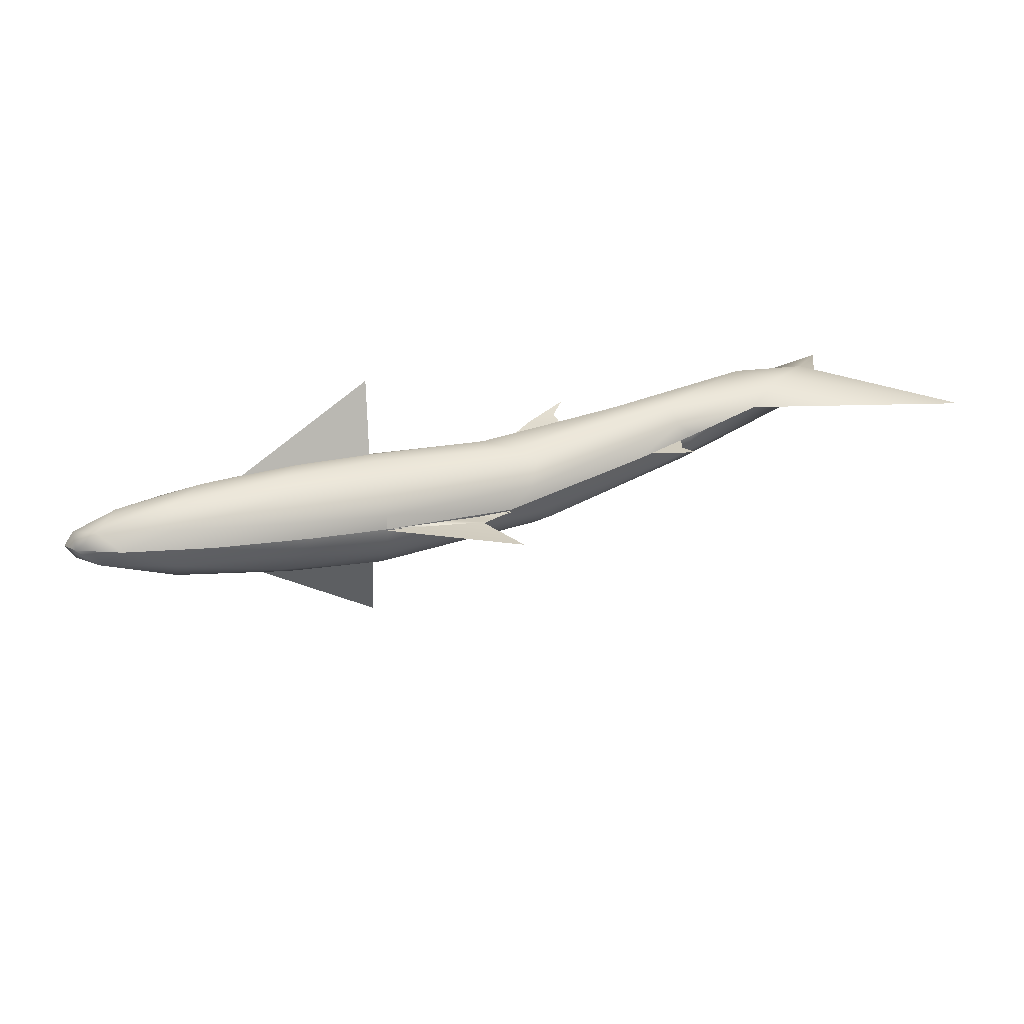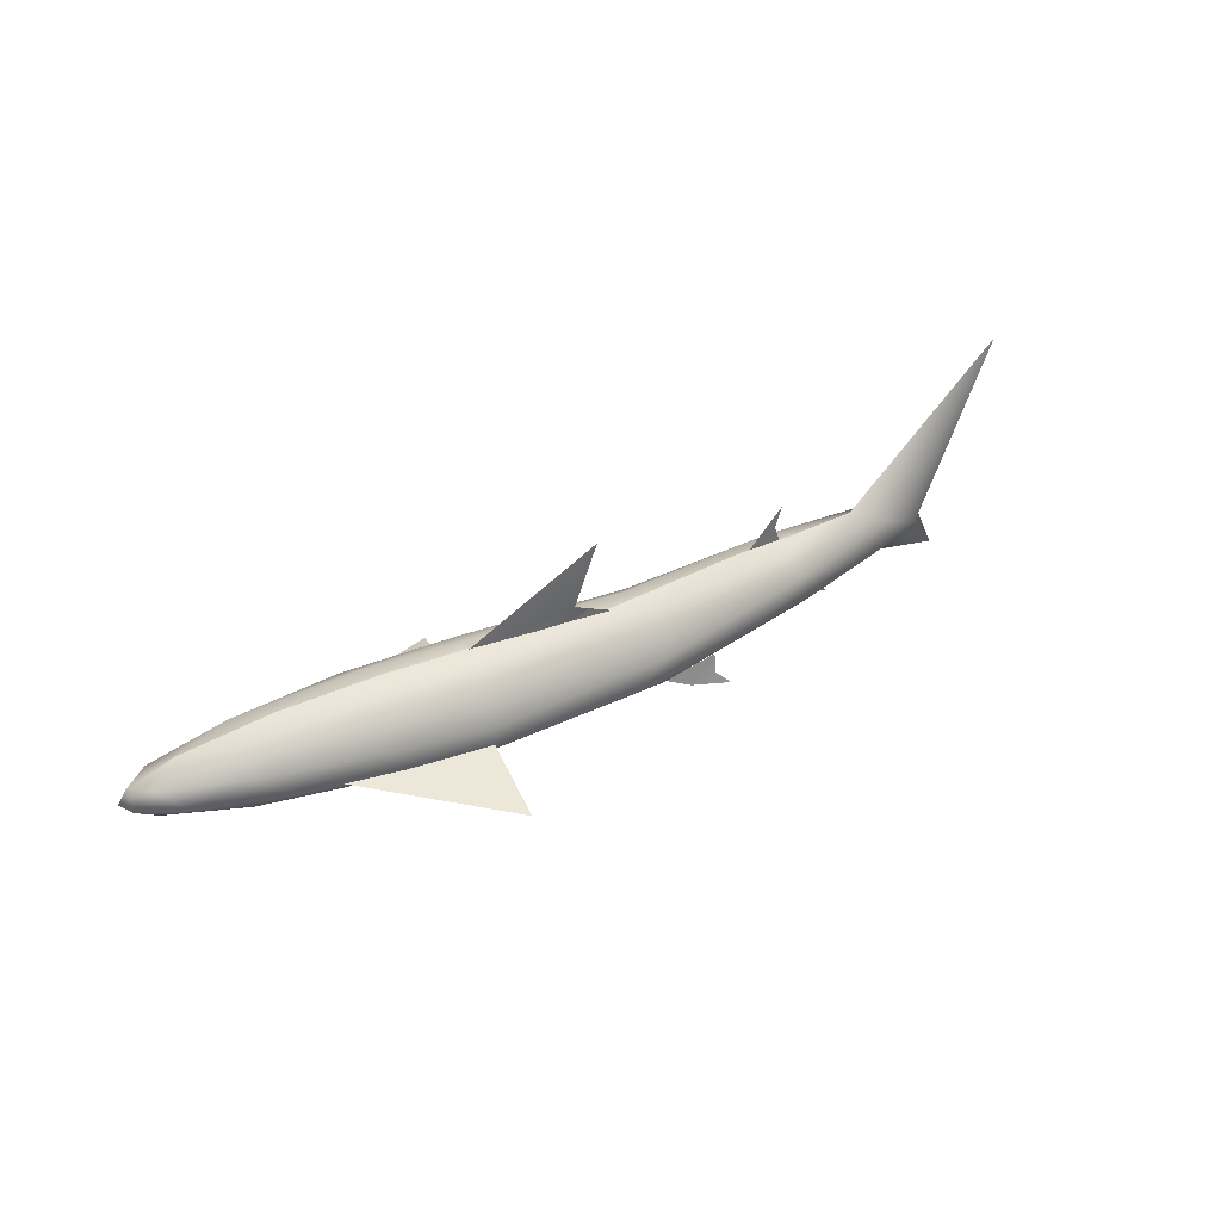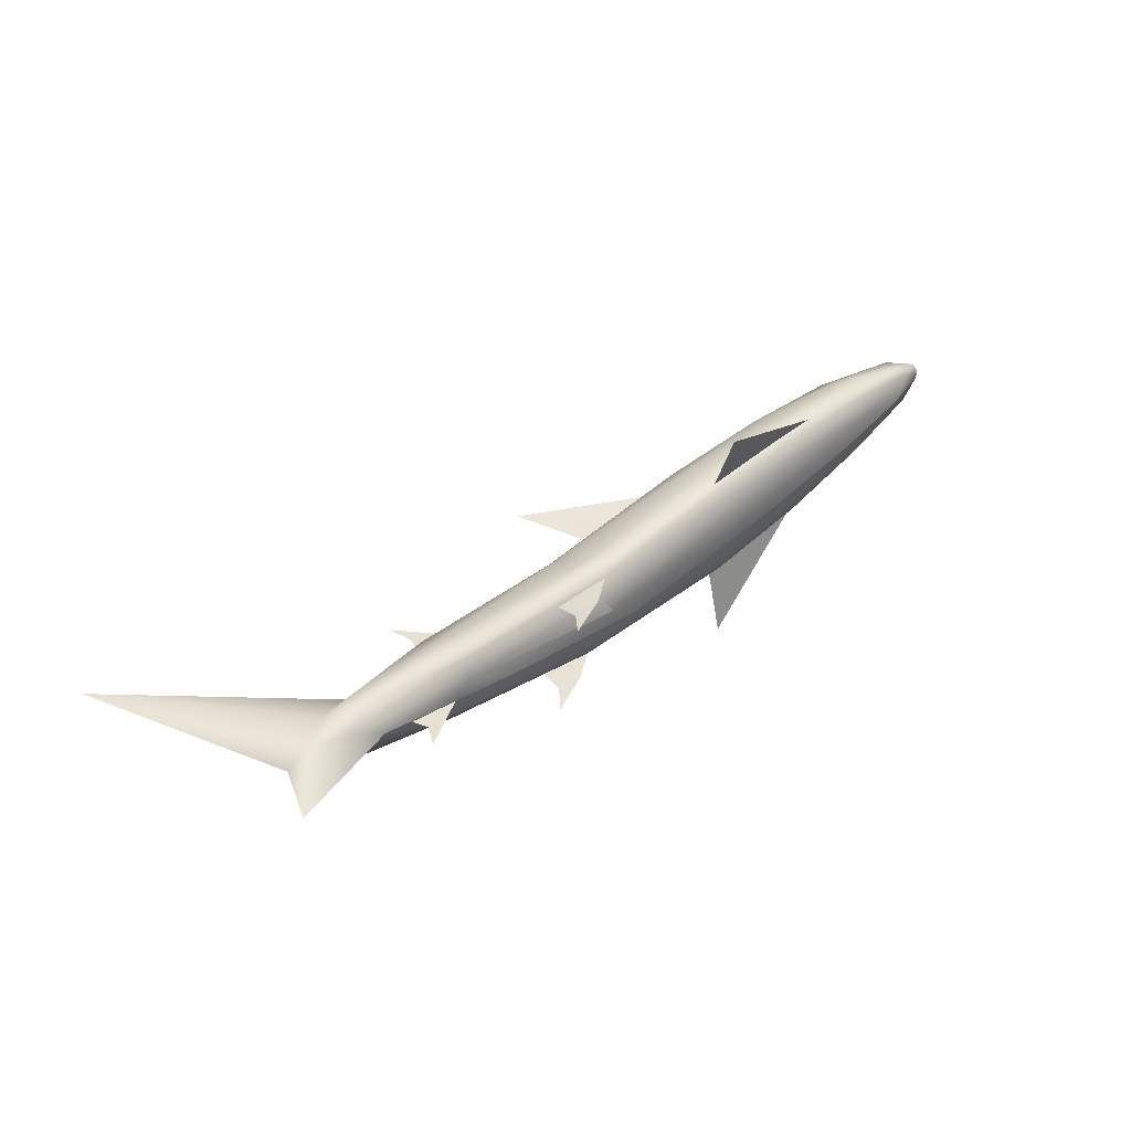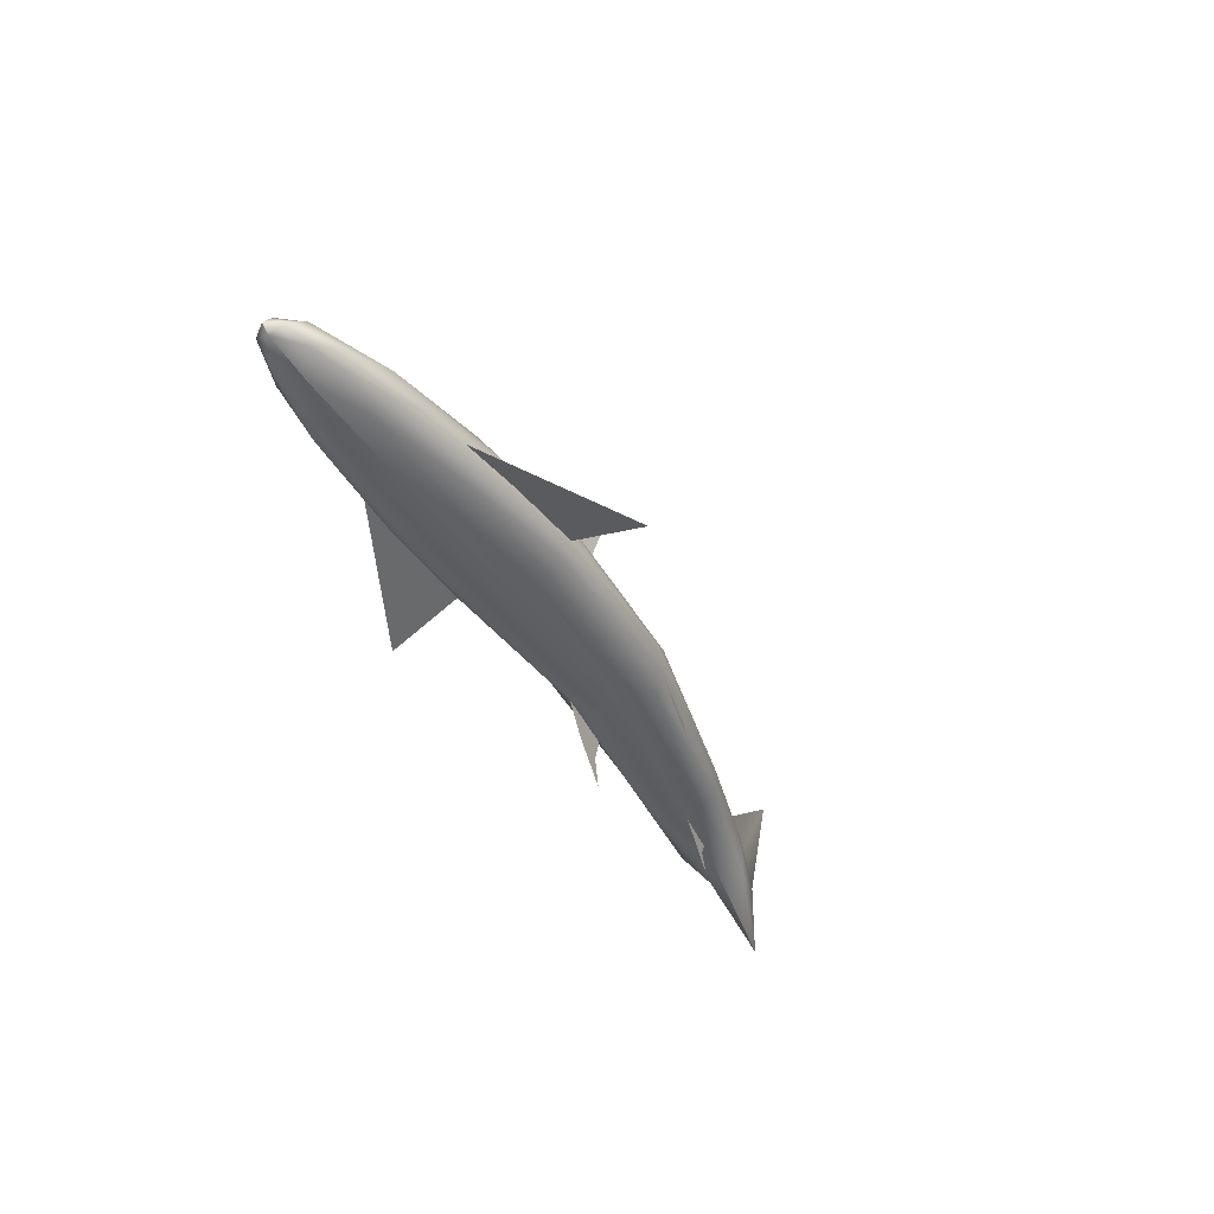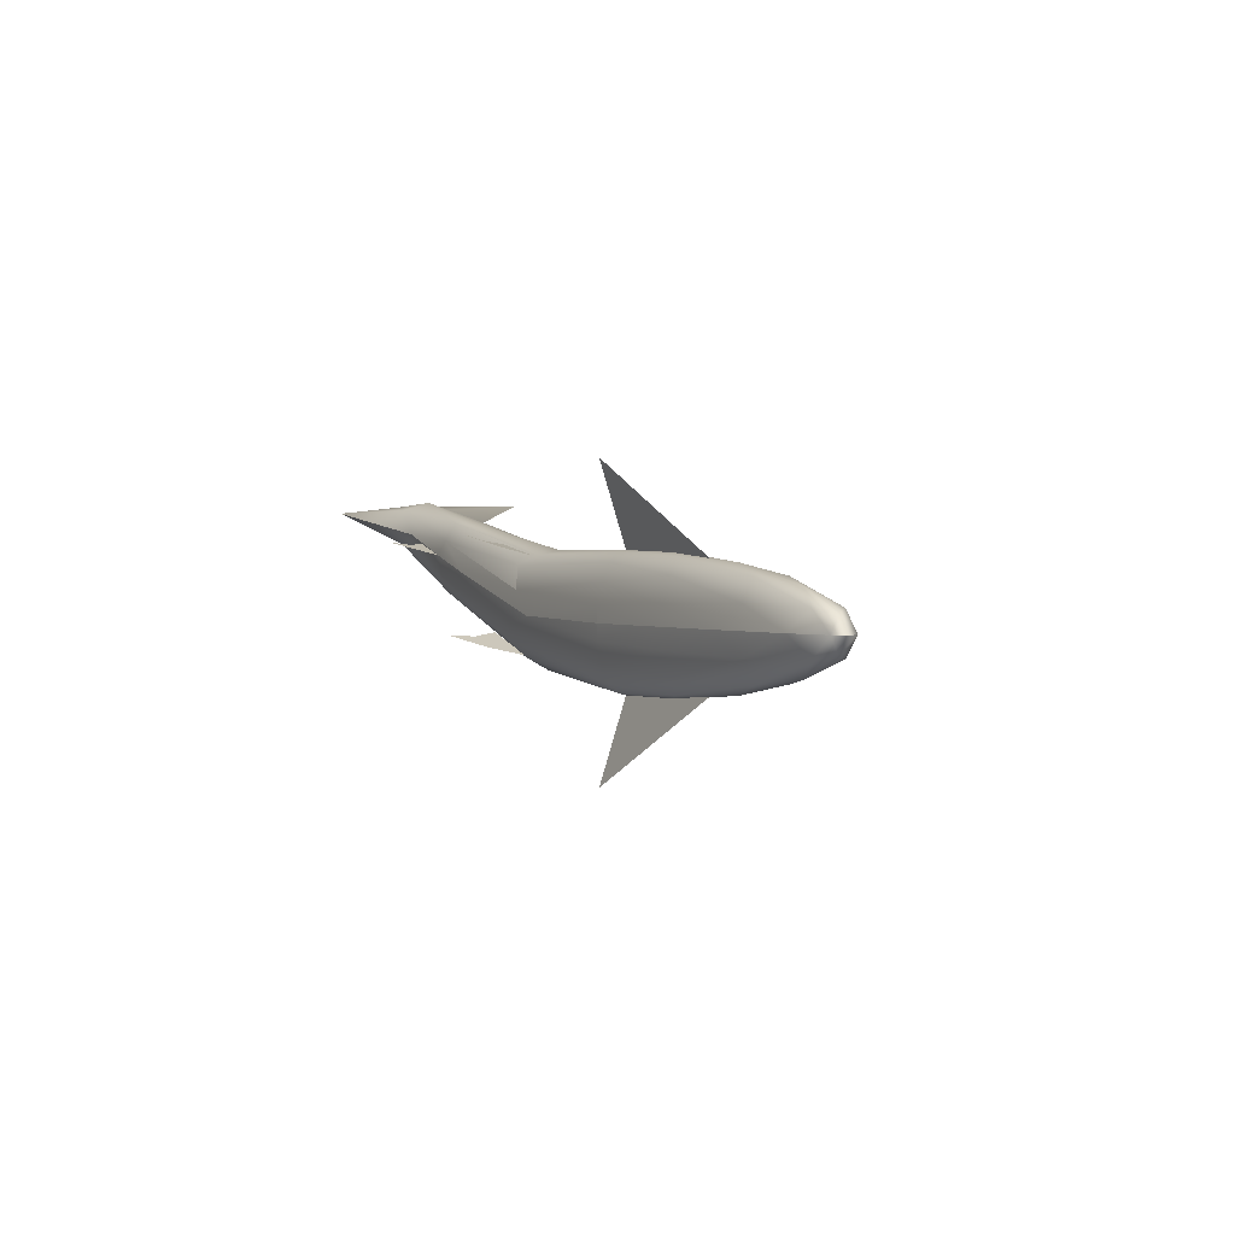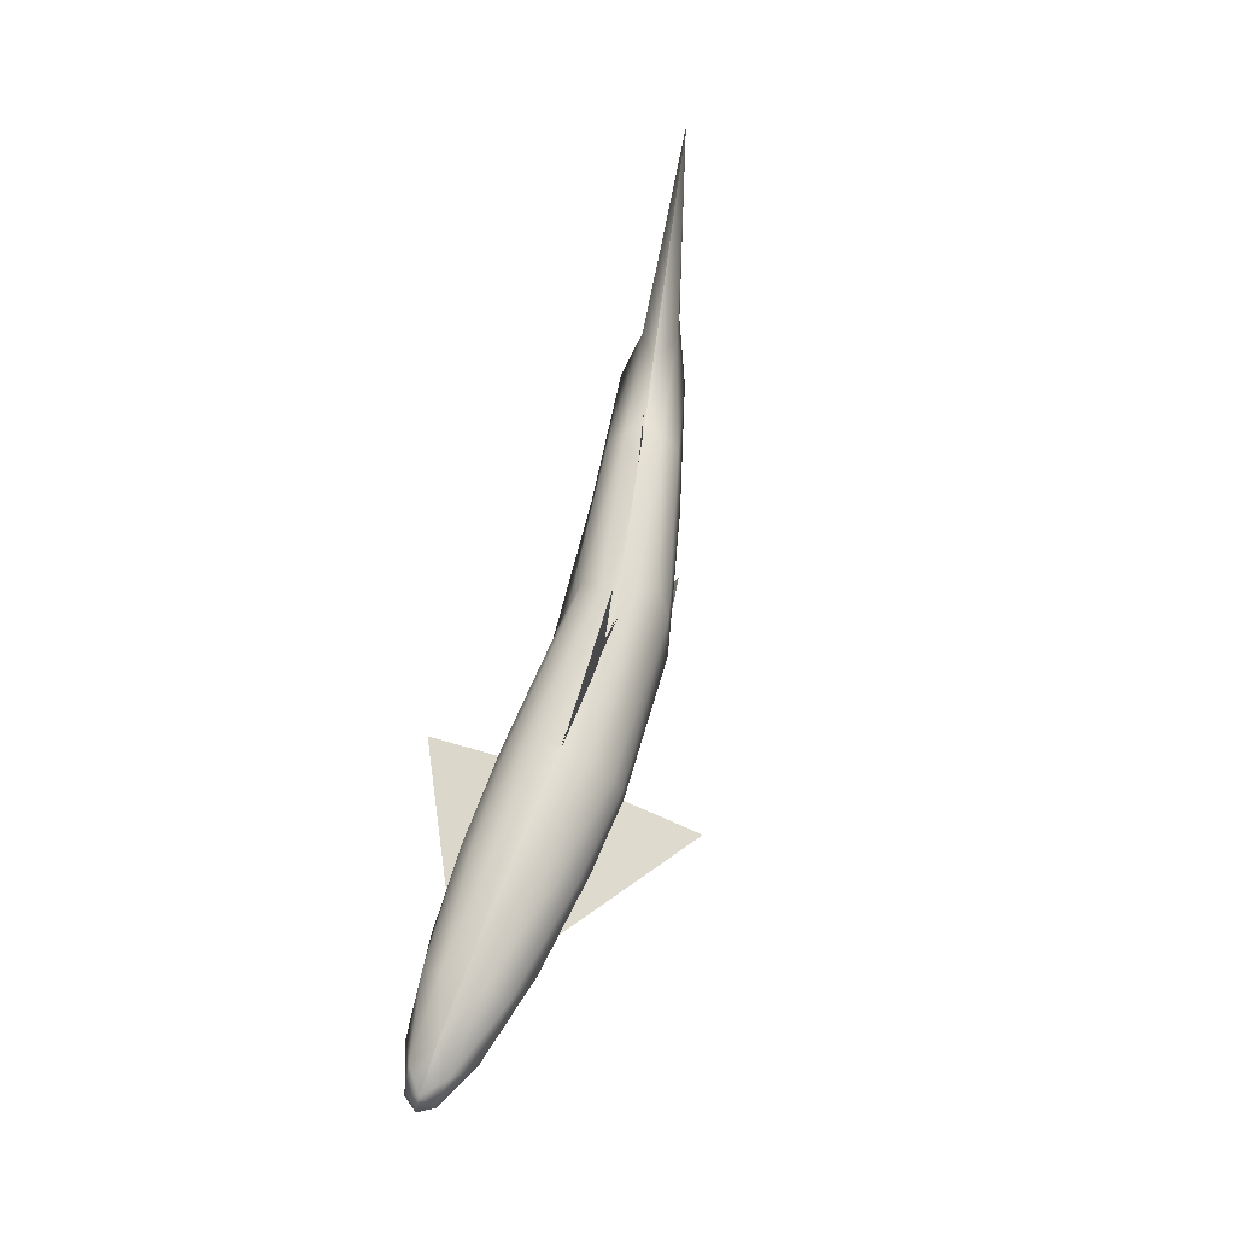
<metadata>
{"format":"obj","ext":"obj","renderer":"f3d","projection":"perspective","resolution":1024,"background":"white","views":[{"elev":23.6,"azim":161.6,"up":"+Z"},{"elev":38.4,"azim":155.8,"up":"+Y"},{"elev":47.9,"azim":-44.6,"up":"+Z"},{"elev":-43.5,"azim":124.6,"up":"+Y"},{"elev":1.6,"azim":62.7,"up":"+Z"},{"elev":62.0,"azim":111.2,"up":"+Y"}]}
</metadata>
<code>
v -0.1861 -0.04328 0.01734
v -0.2584 -0.03912 0.03483
v -0.2488 -0.03832 0.01344
v 0.01414 0.06691 -0.02648
v -0.02388 0.04955 -0.02326
v 0.0492 0.05059 -0.02648
v 0.1244 0.05164 -0.02648
v -0.01038 0.1372 -0.02648
v -0.2354 0.05086 0.02925
v -0.2426 0.03016 0.03101
v -0.2019 0.03765 0.02115
v -0.2428 0.07388 0.03106
v -0.3024 -0.05043 0.04549
v -0.314 -0.07017 0.0483
v -0.2861 -0.05464 0.04155
v -0.2583 -0.03911 0.0348
v -0.3099 -0.03566 0.0473
v -0.045 -0.02764 0.03342
v -0.1127 -0.03022 0.0453
v -0.078 -0.05039 0.04295
v -0.1108 -0.05167 0.04862
v -0.1279 -0.07213 0.05656
v 0.2756 -0.01938 0.03105
v 0.1253 -0.01938 0.03872
v 0.1212 -0.04395 0.1202
v -0.341 -0.03496 0.05693
v -0.3801 -0.02737 0.08379
v -0.4641 -0.07017 0.08117
v -0.2401 -0.03832 0.04948
v -0.2357 -0.02832 0.0675
v -0.06214 -0.03832 0.02548
v -0.1861 -0.04328 0.01734
v -0.05034 -0.04546 0.00172
v -0.02358 -0.04742 -0.02202
v -0.05034 -0.04546 0.00172
v 0.1244 -0.04328 0.01073
v 0.1244 -0.03496 0.0286
v 0.1244 -0.04742 -0.009384
v 0.1244 -0.04832 -0.02501
v 0.1244 -0.04832 -0.02501
v 0.2095 -0.04742 -0.02501
v 0.1244 -0.0256 0.03749
v 0.2302 -0.02737 0.03327
v 0.2414 -0.03832 0.01794
v 0.4164 -0.03496 -0.02501
v 0.3583 -0.03832 -0.003533
v 0.3191 -0.04328 -0.02501
v 0.2302 -0.04546 -0.005584
v 0.4418 -0.02737 -0.005584
v 0.4648 -0.01833 -0.009383
v 0.4164 -0.01833 0.01073
v 0.3583 -0.02832 0.01794
v 0.3191 -0.01833 0.0286
v 0.2095 -0.01833 0.0375
v 0.1244 -0.01833 0.03942
v -0.04245 -0.02737 0.03433
v -0.1391 -0.02785 0.05092
v -0.1752 -0.01833 0.06233
v -0.0109 -0.01833 0.03924
v -0.3343 -0.01833 0.09088
v -0.4195 -0.01833 0.08779
v -0.44 -0.01833 0.07642
v 0.4753 -0.01833 -0.02501
v 0.4648 -0.0256 -0.02501
v 0.1244 -0.001367 0.03749
v -0.04245 0.002757 0.03433
v -0.2357 0.004984 0.0675
v -0.3801 0.002757 0.08379
v -0.5247 0.1712 0.09309
v -0.341 0.02046 0.05693
v -0.4195 -0.01833 0.08779
v 0.1244 0.02046 0.0286
v -0.06214 0.02829 0.02548
v -0.2401 0.02829 0.04948
v 0.1244 0.03986 0.01073
v -0.05034 0.04492 0.00172
v -0.1861 0.03986 0.01734
v -0.02358 0.04951 -0.02202
v 0.1244 0.04951 -0.009384
v 0.1244 0.0516 -0.02501
v 0.4648 -0.001367 -0.02501
v 0.4418 0.002757 -0.005584
v 0.3583 0.004984 0.01794
v 0.2302 0.002757 0.03327
v 0.4164 0.02046 -0.02501
v 0.3583 0.02829 -0.003533
v 0.2414 0.02829 0.01794
v 0.3191 0.03986 -0.02501
v 0.2302 0.04492 -0.005584
v 0.2095 0.04951 -0.02501
v 0.1244 0.0516 -0.02501
v -0.2584 0.03016 0.03482
v -0.2584 -0.03912 0.03482
v -0.1017 -0.05039 -0.05489
v -0.1337 -0.03022 -0.04109
v -0.06798 -0.02764 -0.06151
v -0.1334 -0.05167 -0.04495
v -0.1523 -0.07213 -0.04417
v 0.1212 -0.04395 -0.1702
v 0.1253 -0.01938 -0.08873
v 0.2756 -0.01938 -0.08107
v -0.4641 -0.07017 0.08118
v -0.3874 -0.02737 0.0469
v -0.341 -0.03496 0.05694
v -0.2532 -0.02832 -0.004587
v -0.07959 -0.03832 -0.04661
v -0.05824 -0.04546 -0.03088
v -0.02358 -0.04742 -0.02201
v 0.1244 -0.04328 -0.06074
v 0.1244 -0.03496 -0.07861
v 0.1244 -0.04742 -0.04063
v 0.1244 -0.04832 -0.02501
v 0.2095 -0.04742 -0.02501
v 0.1244 -0.04832 -0.02501
v 0.2302 -0.02737 -0.08328
v 0.1244 -0.0256 -0.08751
v 0.2414 -0.03832 -0.06796
v 0.3191 -0.04328 -0.02501
v 0.3583 -0.03832 -0.04648
v 0.4164 -0.03496 -0.02501
v 0.2302 -0.04546 -0.04443
v 0.4418 -0.02737 -0.04444
v 0.4164 -0.01833 -0.06075
v 0.4648 -0.01833 -0.04064
v 0.3191 -0.01833 -0.07862
v 0.3583 -0.02832 -0.06796
v 0.2095 -0.01833 -0.08751
v 0.1244 -0.01833 -0.08943
v -0.1597 -0.02785 -0.03404
v -0.06613 -0.02737 -0.06349
v -0.197 -0.01833 -0.02765
v -0.03628 -0.01833 -0.07447
v -0.3477 -0.01833 0.02299
v -0.4253 -0.01833 0.05812
v -0.44 -0.01833 0.07643
v 0.4753 -0.01833 -0.02501
v 0.1244 -0.001367 -0.08751
v -0.06613 0.002757 -0.06349
v -0.2532 0.004984 -0.004587
v -0.3874 0.002757 0.0469
v -0.341 0.02046 0.05694
v -0.5247 0.1712 0.09311
v -0.4253 -0.01833 0.05812
v 0.1244 0.02046 -0.07861
v -0.07959 0.02829 -0.04661
v -0.2488 0.02829 0.01344
v 0.1244 0.03986 -0.06074
v -0.05824 0.04492 -0.03088
v -0.1861 0.03986 0.01734
v -0.02358 0.04951 -0.02201
v 0.1244 0.04951 -0.04063
v 0.1244 0.0516 -0.02501
v 0.4418 0.002757 -0.04444
v 0.3583 0.004984 -0.06796
v 0.2302 0.002757 -0.08328
v 0.4164 0.02046 -0.02501
v 0.3583 0.02829 -0.04648
v 0.2414 0.02829 -0.06796
v 0.3191 0.03986 -0.02501
v 0.2302 0.04492 -0.04443
v 0.2095 0.04951 -0.02501
v 0.1244 0.0516 -0.02501
v -0.2584 0.03016 0.03483
v 0.01414 0.06687 -0.02501
v -0.02395 0.04951 -0.02521
v 0.0492 0.05056 -0.02501
f 1 2 3
f 9 10 11
f 12 9 11
f 13 14 15
f 16 13 15
f 17 13 16
f 18 19 20
f 19 21 20
f 20 21 22
f 23 24 25
f 26 27 28
f 27 26 29
f 27 29 30
f 30 29 31
f 29 32 33
f 32 34 33
f 29 35 31
f 31 33 36
f 37 31 36
f 33 34 38
f 34 39 38
f 33 38 36
f 40 41 38
f 42 37 43
f 43 37 44
f 37 36 44
f 45 46 47
f 36 48 44
f 38 48 36
f 48 46 44
f 47 46 48
f 41 47 48
f 38 41 48
f 45 49 46
f 50 51 49
f 52 53 43
f 52 43 44
f 51 53 52
f 49 51 52
f 49 52 46
f 46 52 44
f 53 54 43
f 54 42 43
f 55 42 54
f 56 30 57
f 58 30 56
f 58 56 59
f 56 31 37
f 59 56 42
f 42 56 37
f 55 59 42
f 58 60 30
f 60 27 30
f 61 27 60
f 61 28 27
f 61 62 28
f 63 50 64
f 64 49 45
f 64 50 49
f 65 59 55
f 66 59 65
f 66 58 59
f 67 58 66
f 67 60 58
f 67 68 60
f 69 68 70
f 68 71 60
f 69 71 68
f 69 62 71
f 72 66 65
f 73 66 72
f 73 67 66
f 74 67 73
f 74 68 67
f 74 70 68
f 75 73 72
f 76 73 75
f 76 74 73
f 76 77 74
f 78 77 76
f 79 76 75
f 78 76 79
f 78 79 80
f 81 50 63
f 81 82 50
f 50 82 51
f 82 83 51
f 51 83 53
f 83 84 53
f 84 54 53
f 84 65 54
f 65 55 54
f 81 85 82
f 85 86 82
f 82 86 83
f 86 87 83
f 87 84 83
f 87 72 84
f 72 65 84
f 88 86 85
f 88 89 86
f 89 87 86
f 89 75 87
f 75 72 87
f 88 90 89
f 90 79 89
f 79 75 89
f 91 79 90
f 92 70 74
f 77 92 74
f 57 30 31
f 56 57 31
f 26 93 29
f 29 93 32
f 94 95 96
f 94 97 95
f 98 97 94
f 99 100 101
f 102 103 104
f 3 104 103
f 105 3 103
f 106 3 105
f 107 1 3
f 107 108 1
f 106 107 3
f 109 107 106
f 109 106 110
f 111 108 107
f 111 112 108
f 109 111 107
f 111 113 114
f 115 110 116
f 117 110 115
f 117 109 110
f 118 119 120
f 117 121 109
f 109 121 111
f 117 119 121
f 121 119 118
f 121 118 113
f 121 113 111
f 119 122 120
f 122 123 124
f 115 125 126
f 117 115 126
f 126 125 123
f 126 123 122
f 119 126 122
f 117 126 119
f 115 127 125
f 115 116 127
f 127 116 128
f 129 105 130
f 130 105 131
f 132 130 131
f 110 106 130
f 116 130 132
f 110 130 116
f 116 132 128
f 105 133 131
f 105 103 133
f 133 103 134
f 103 102 134
f 102 135 134
f 64 124 136
f 120 122 64
f 122 124 64
f 128 132 137
f 137 132 138
f 132 131 138
f 138 131 139
f 131 133 139
f 133 140 139
f 141 140 142
f 133 143 140
f 140 143 142
f 143 135 142
f 137 138 144
f 144 138 145
f 138 139 145
f 145 139 146
f 139 140 146
f 140 141 146
f 144 145 147
f 147 145 148
f 145 146 148
f 146 149 148
f 148 149 150
f 147 148 151
f 151 148 150
f 152 151 150
f 136 124 81
f 124 153 81
f 123 153 124
f 123 154 153
f 125 154 123
f 125 155 154
f 125 127 155
f 127 137 155
f 127 128 137
f 153 156 81
f 153 157 156
f 154 157 153
f 154 158 157
f 154 155 158
f 155 144 158
f 155 137 144
f 156 157 159
f 157 160 159
f 157 158 160
f 158 147 160
f 158 144 147
f 160 161 159
f 160 151 161
f 160 147 151
f 161 151 162
f 146 141 163
f 146 163 149
f 106 105 129
f 106 129 130
f 3 2 104
f 4 6 7
f 4 5 6
f 8 4 7
f 164 165 166
f 164 166 80

</code>
